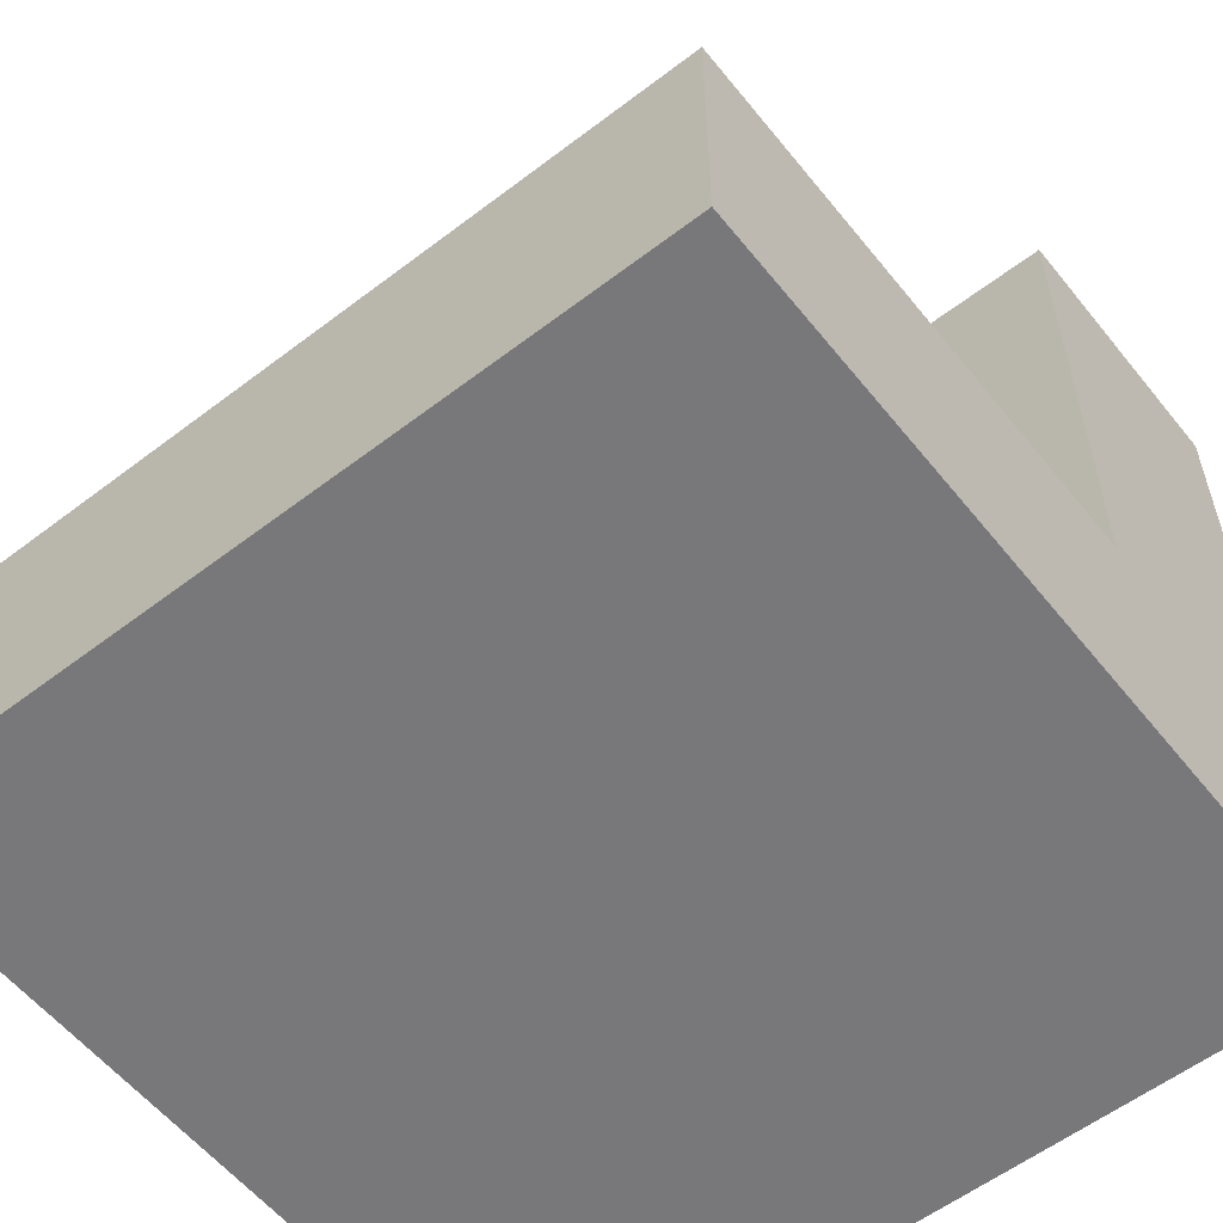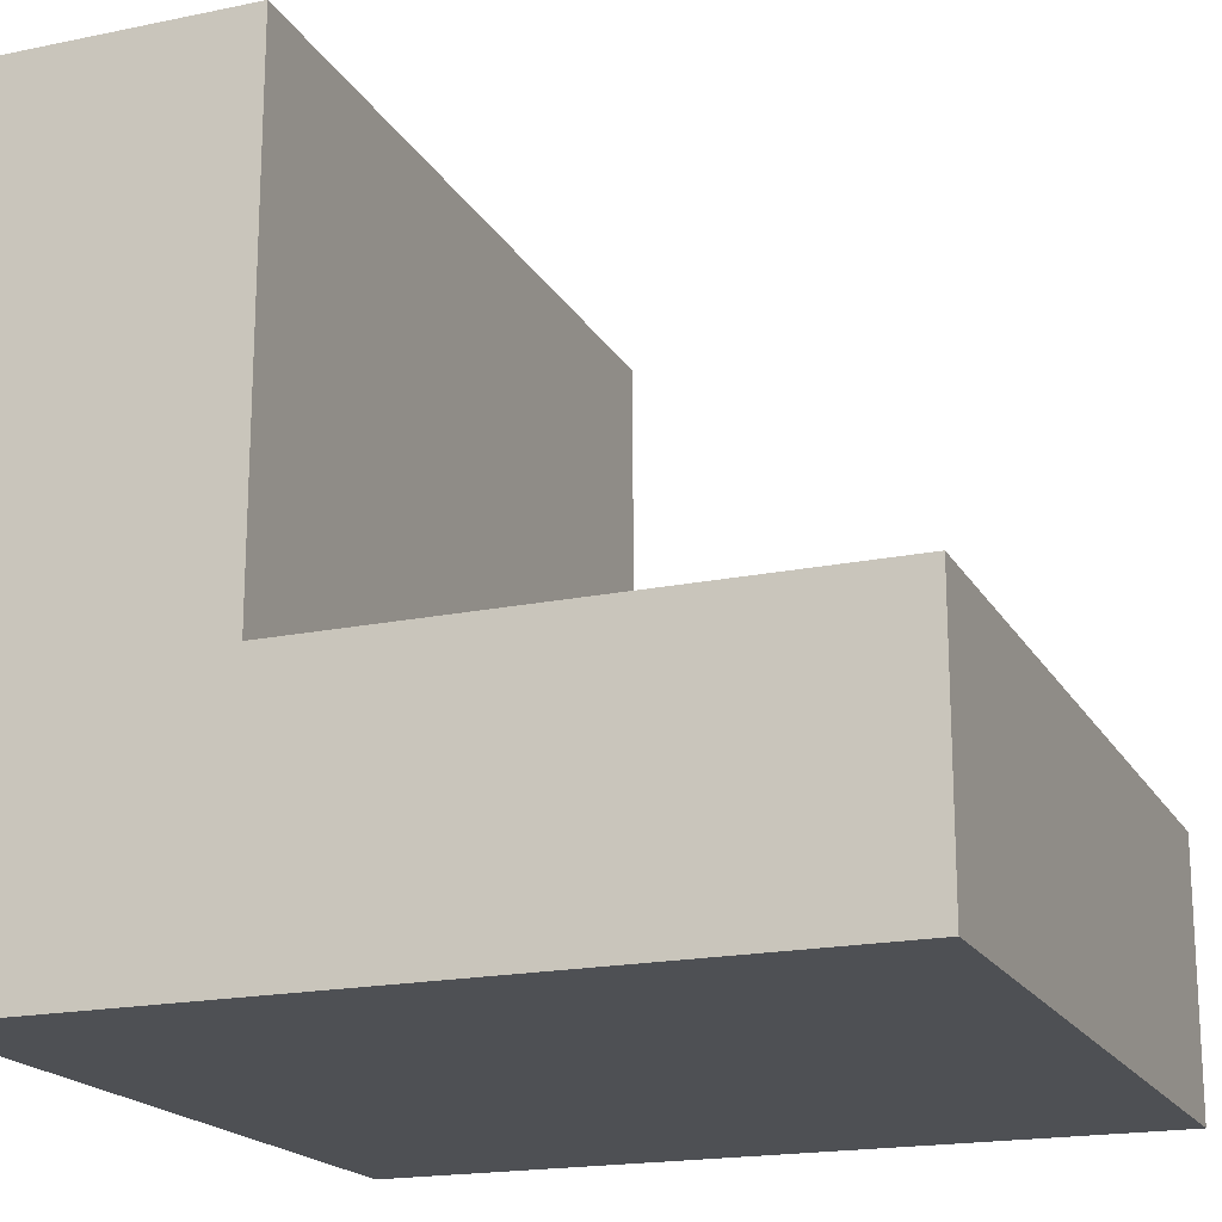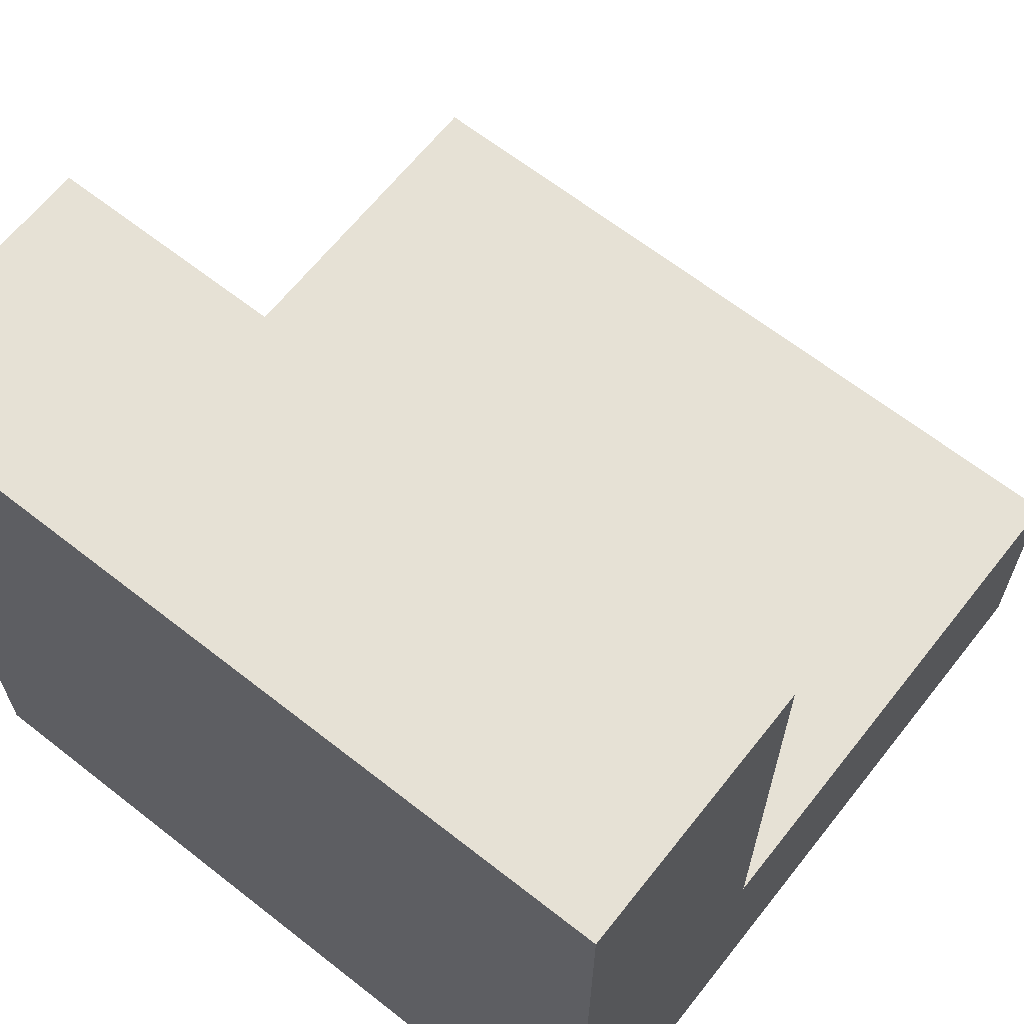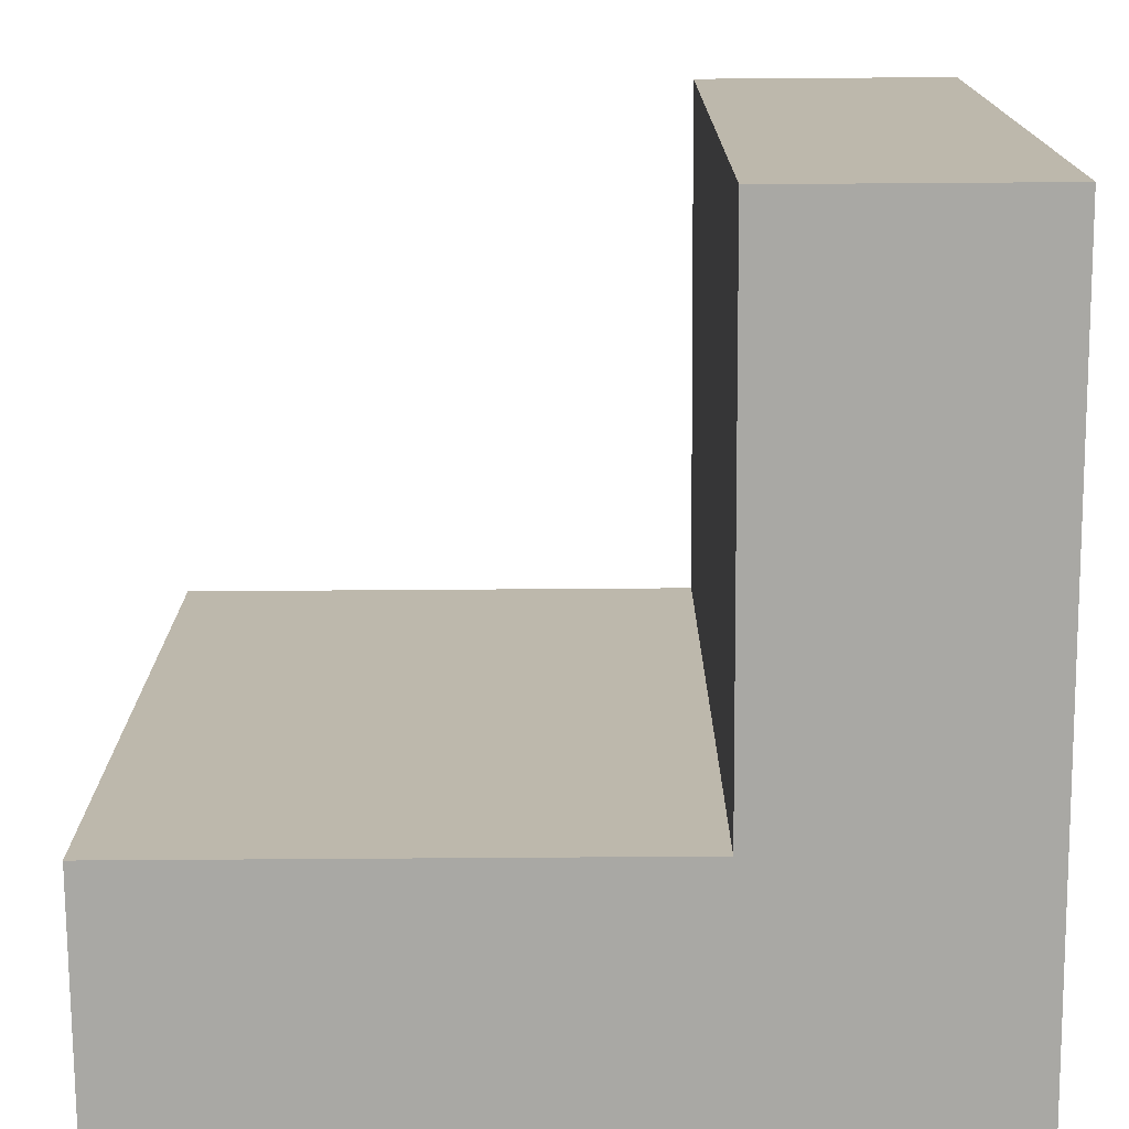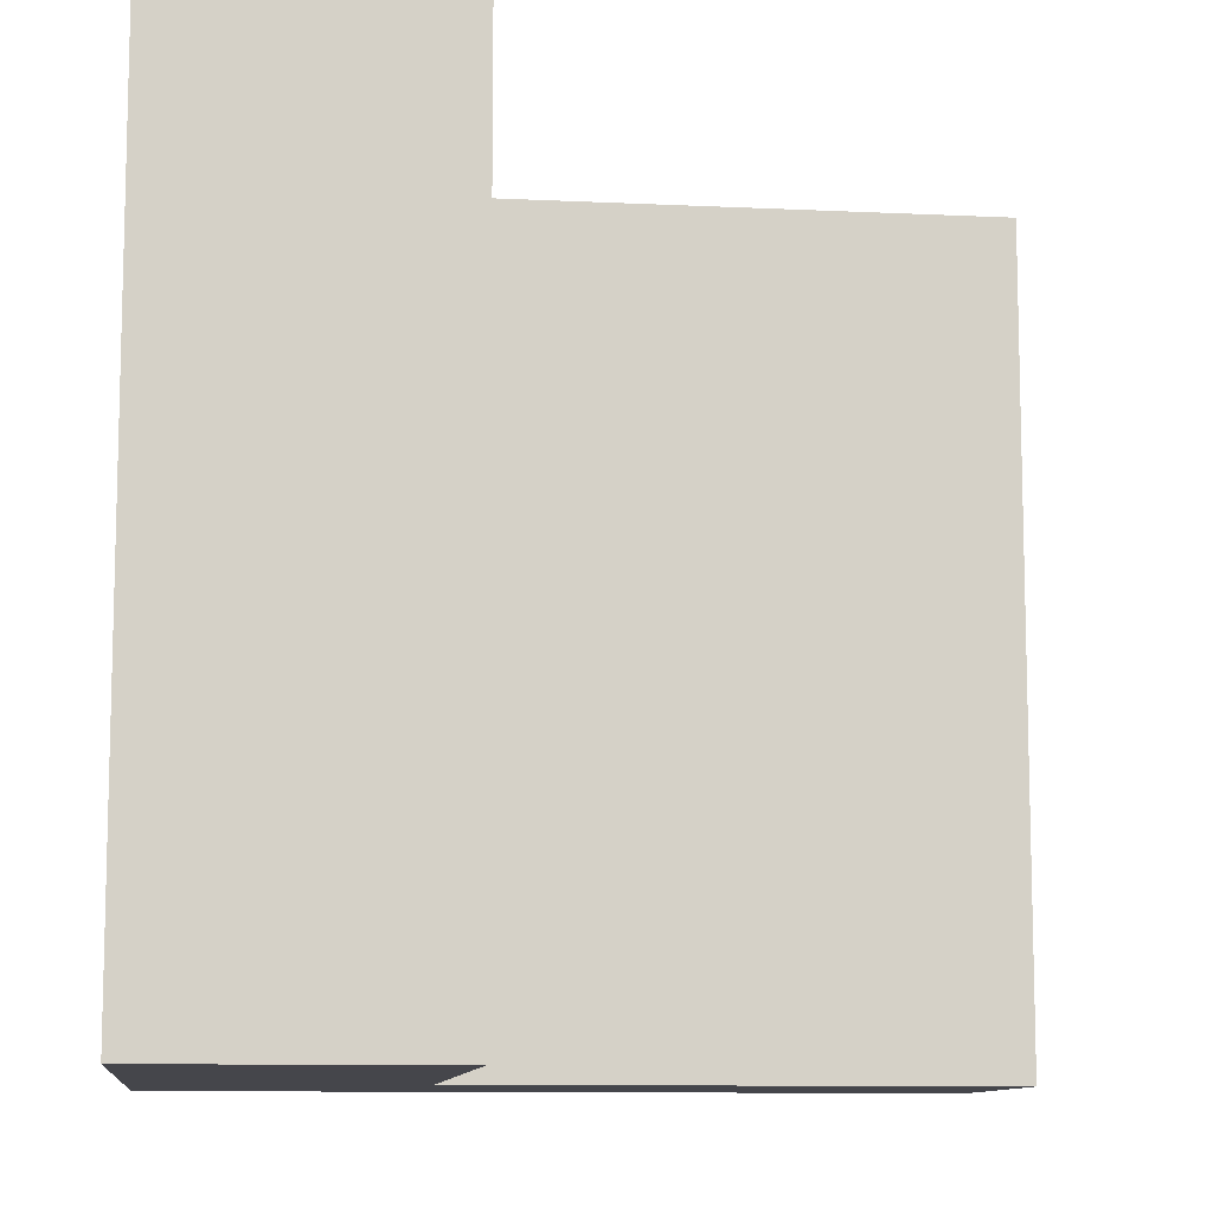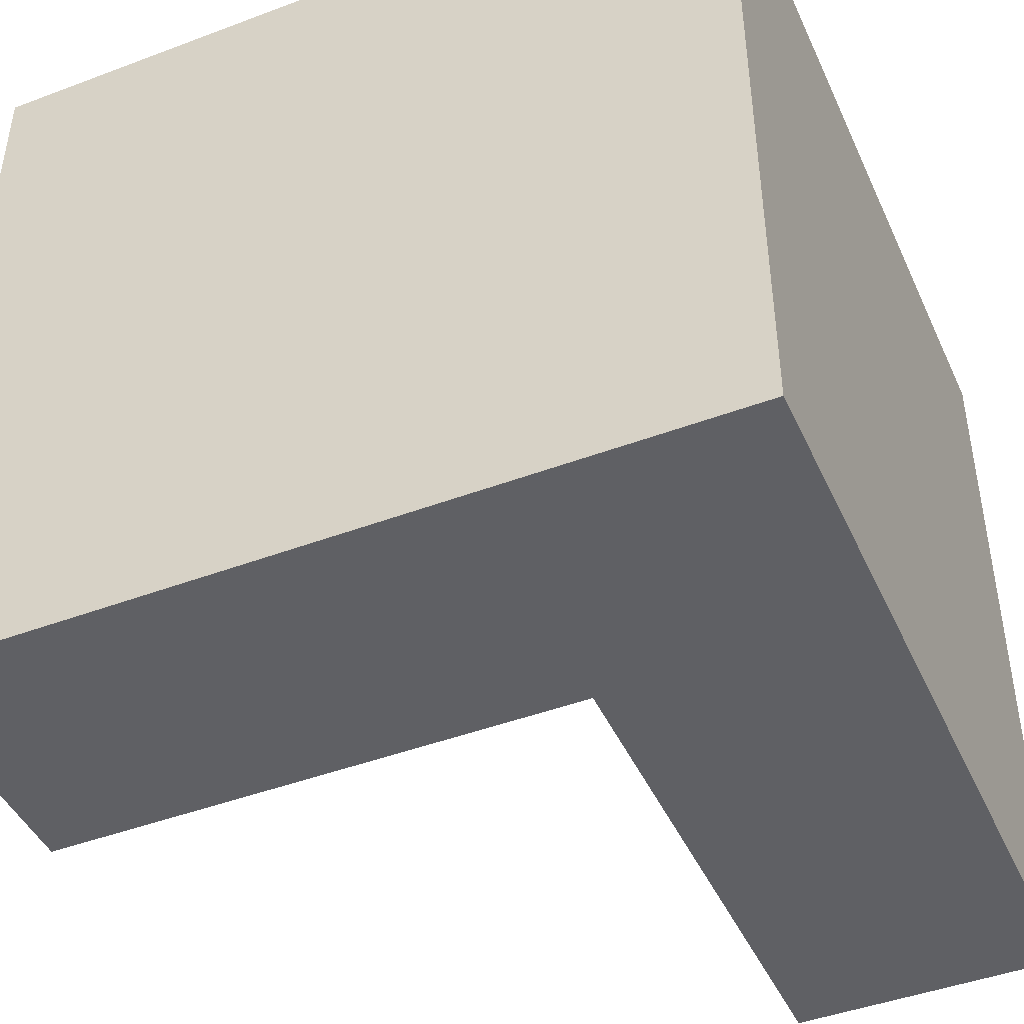
<metadata>
{"format":"obj","ext":"obj","renderer":"f3d","projection":"perspective","resolution":1024,"background":"white","views":[{"elev":-57.6,"azim":128.4,"up":"+Z"},{"elev":-18.8,"azim":21.5,"up":"+Z"},{"elev":64.8,"azim":-51.7,"up":"+Z"},{"elev":-75.0,"azim":90.4,"up":"+Y"},{"elev":-10.1,"azim":-7.0,"up":"+Y"},{"elev":-44.9,"azim":-156.4,"up":"+Y"}]}
</metadata>
<code>
o Cube
v 1 3 -1
v 1 -3 -1
v 1 3 5
v 1 -3 5
v -1 3 -1
v -1 -3 -1
v -1 3 5
v -1 -3 5
v -1 -3 1
v -1 -3 3
v 1 3 1
v 1 3 3
v -1 3 3
v -1 3 1
v 1 -3 3
v 1 -3 1
v 5.008 3 -1
v 5.008 -3 -1
v 5.008 -3 1
v 5.008 3 1
f 12 13 7 3
f 4 3 7 8
f 9 14 5 6
f 10 15 4 8
f 15 12 3 4
f 6 5 1 2
f 1 11 20 17
f 16 11 12 15
f 6 2 16 9
f 9 16 15 10
f 8 7 13 10
f 10 13 14 9
f 1 5 14 11
f 11 14 13 12
f 18 17 20 19
f 2 1 17 18
f 16 2 18 19
f 11 16 19 20

</code>
